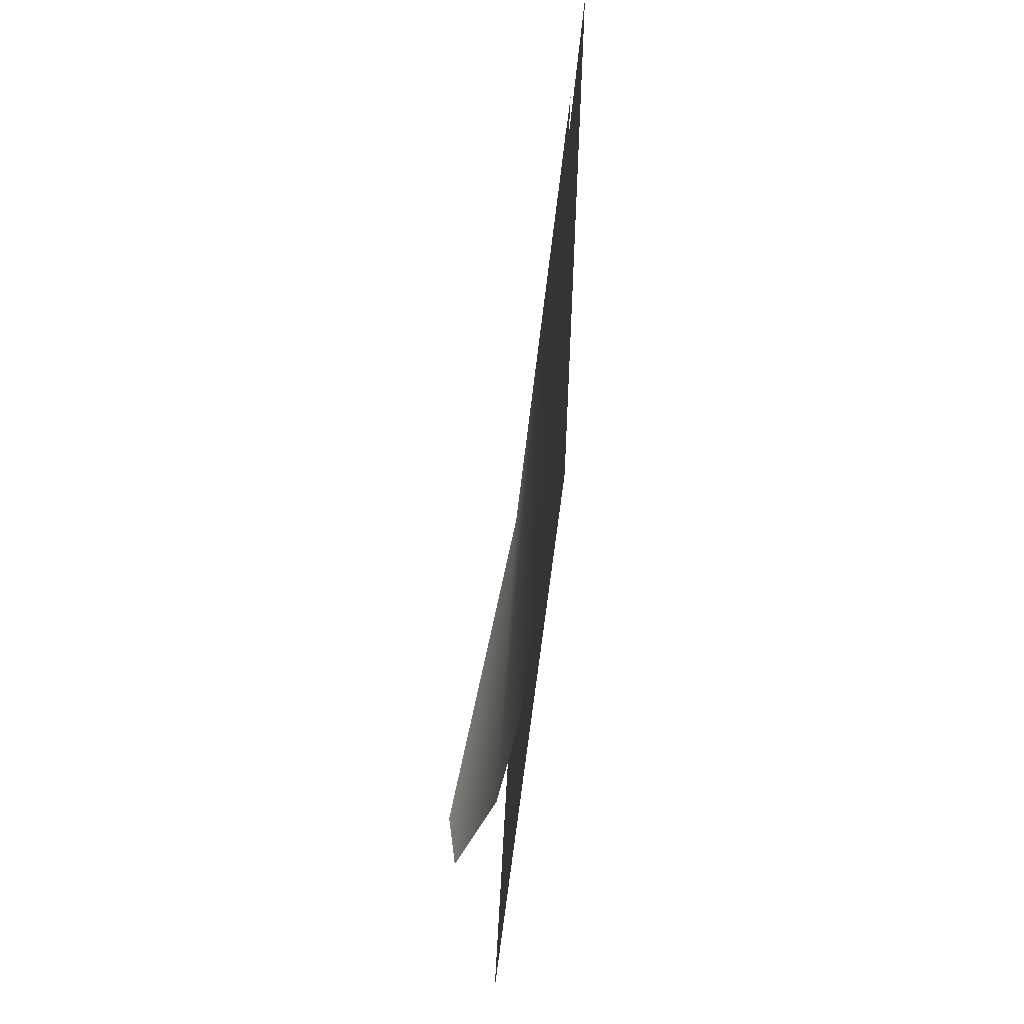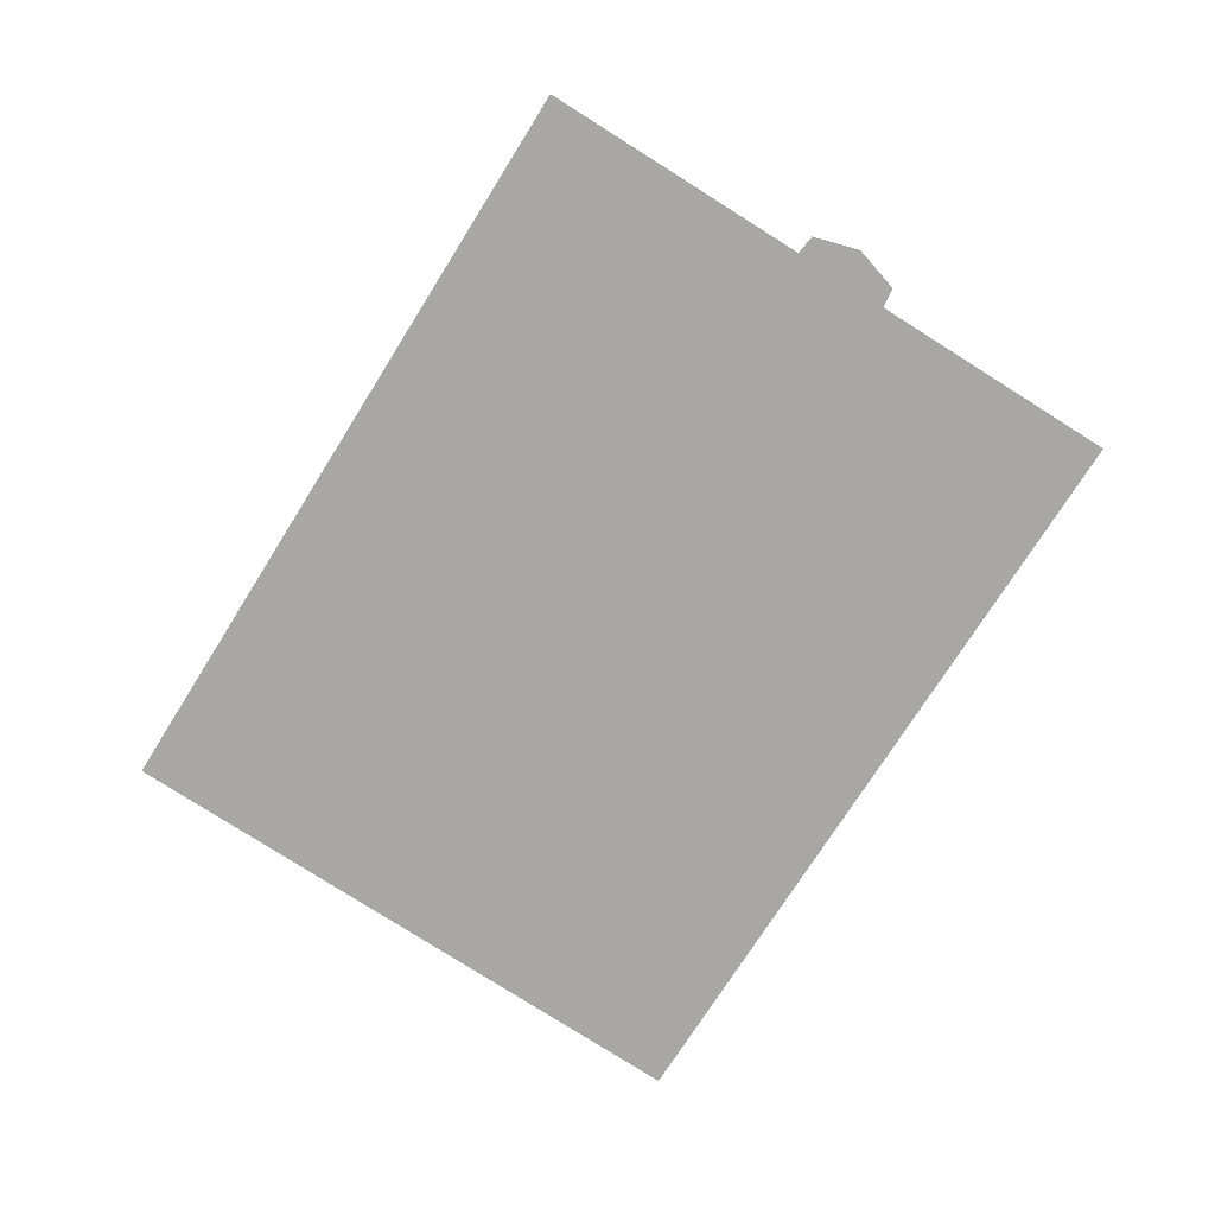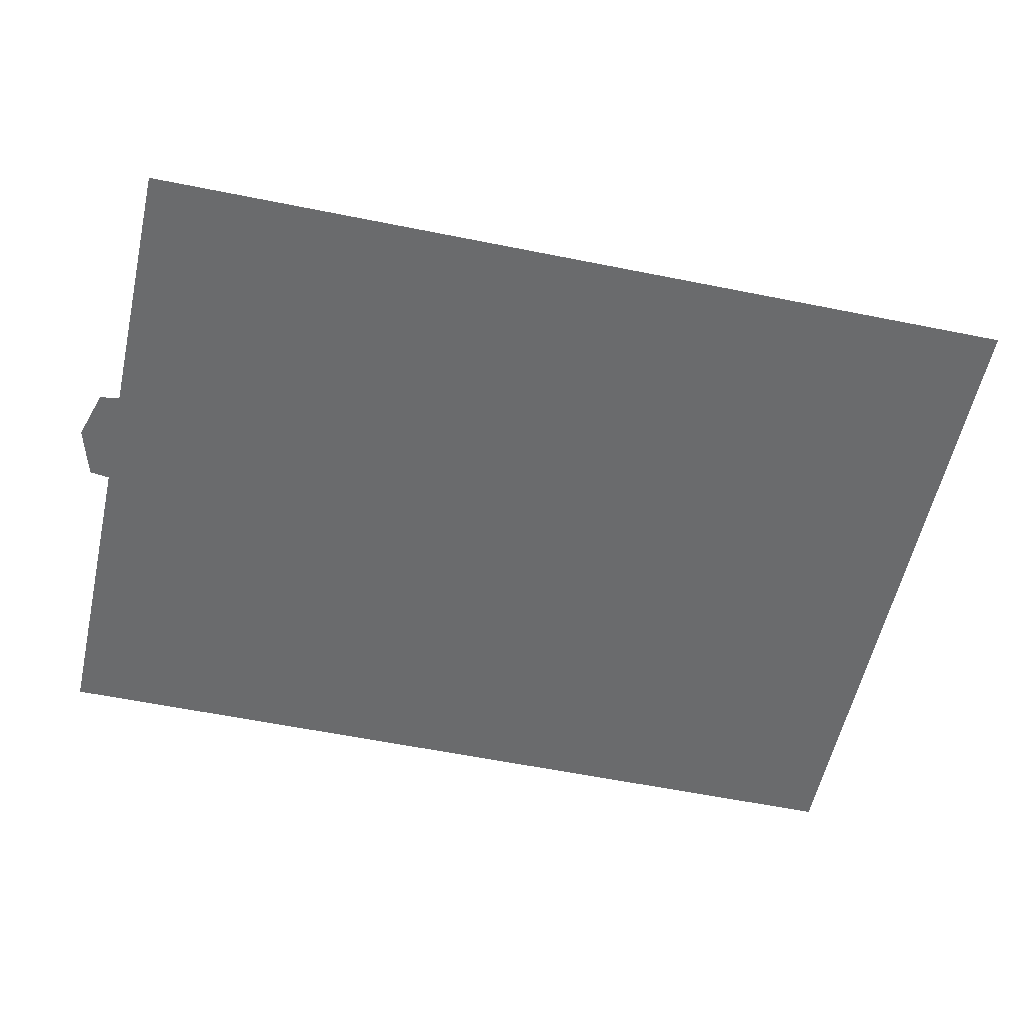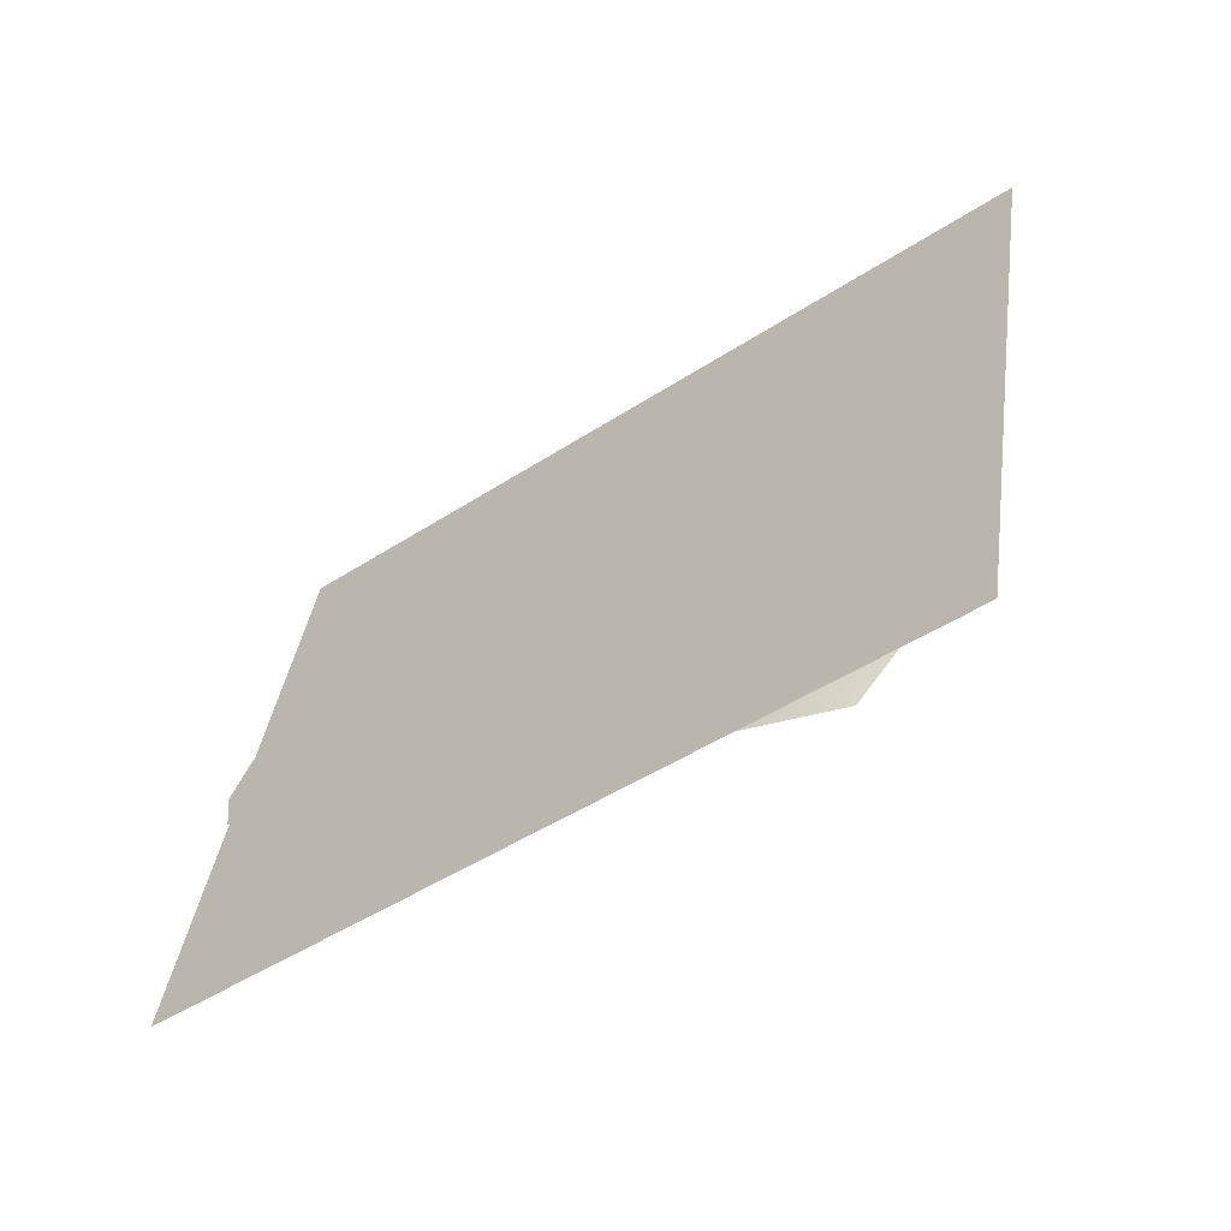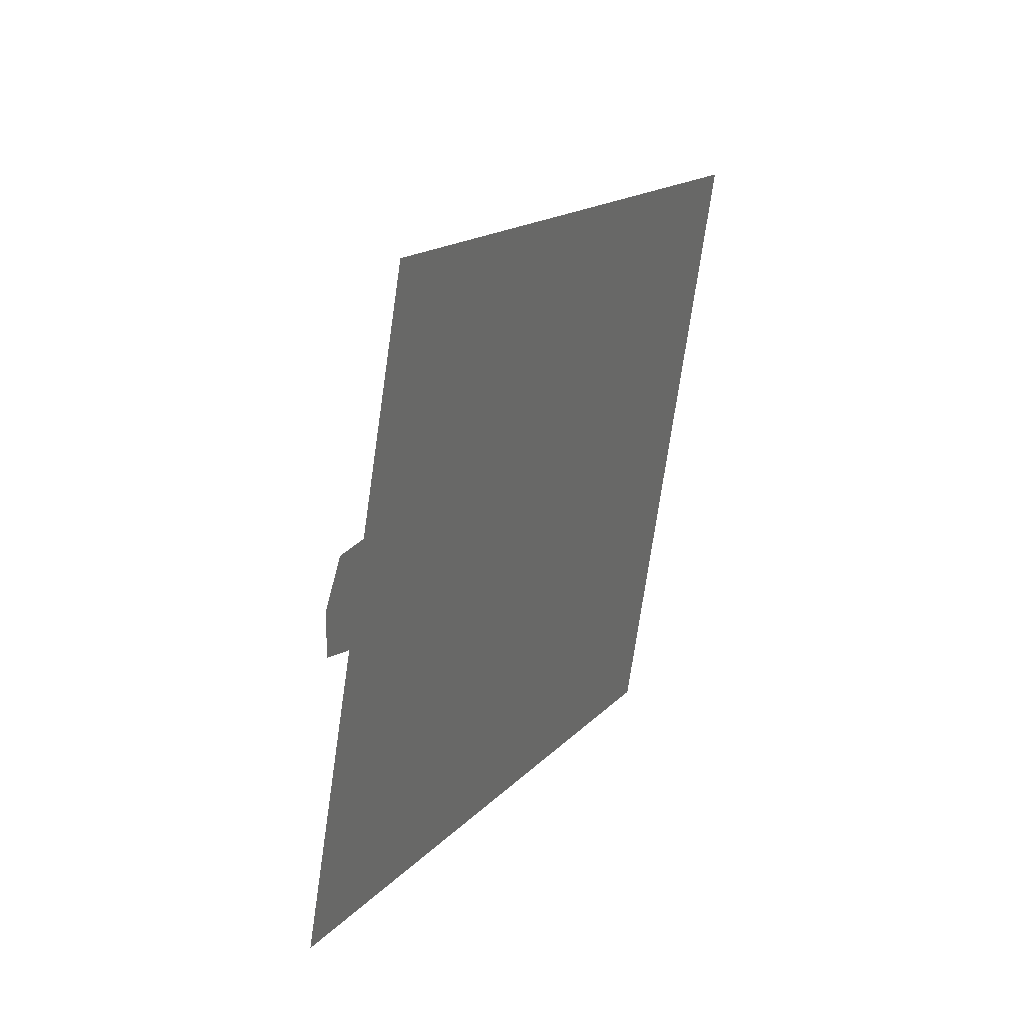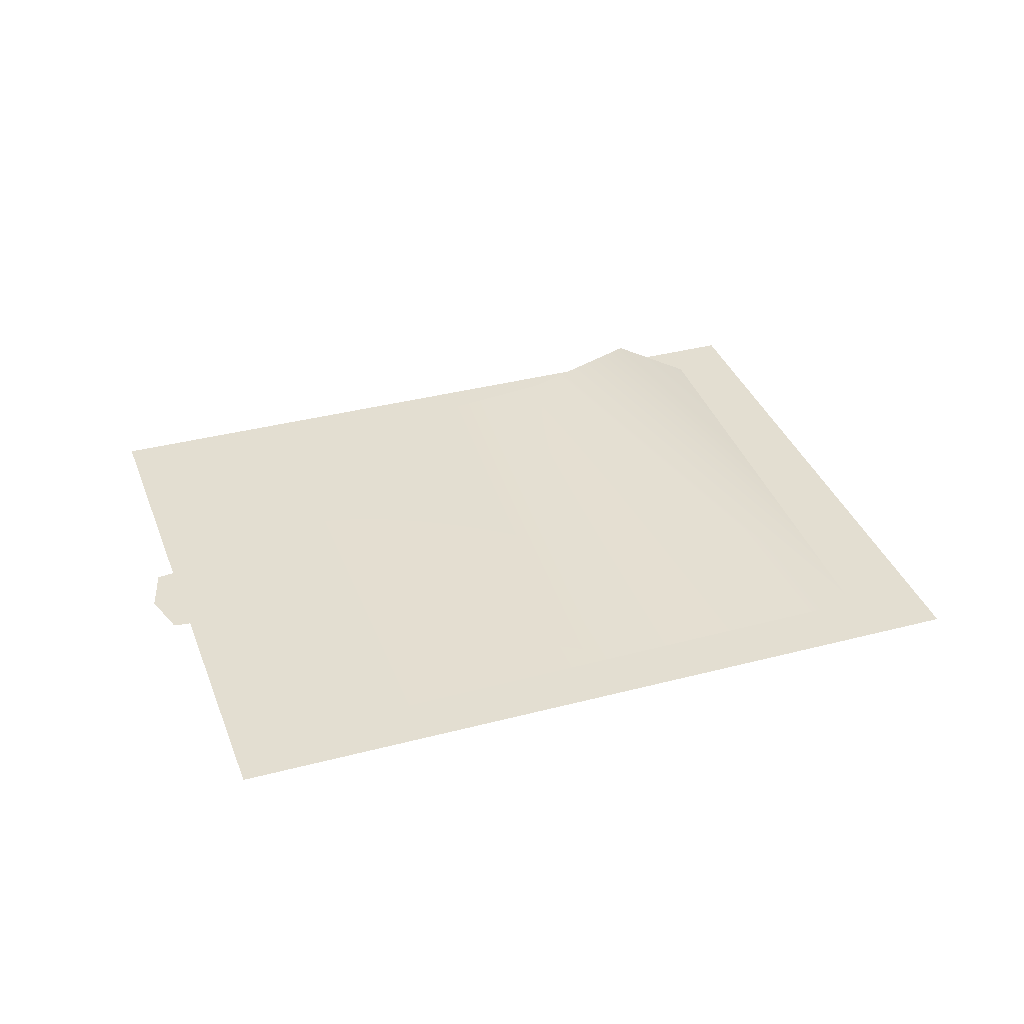
<metadata>
{"format":"obj","ext":"obj","renderer":"f3d","projection":"perspective","resolution":1024,"background":"white","views":[{"elev":-29.4,"azim":-93.5,"up":"+Z"},{"elev":-73.9,"azim":-109.9,"up":"+Y"},{"elev":33.2,"azim":0.8,"up":"+Z"},{"elev":-64.8,"azim":36.7,"up":"+Z"},{"elev":26.7,"azim":-65.2,"up":"+Z"},{"elev":32.7,"azim":-7.2,"up":"+Y"}]}
</metadata>
<code>
o papel_en_madera.047
v 23.86 26.57 213.3
v 24.08 26.51 214.3
v 26.96 26.46 215.3
v 22.72 26.56 213.6
v 25.86 26.77 210.2
v 22.8 26.61 212.6
v 23.65 26.63 212.3
v 24.41 26.42 215.9
v 23.17 26.51 214.4
v 23.32 26.73 210.8
v 32.03 26.33 216.6
v 32.33 27.22 205.9
v 29.85 26.95 206.5
v 38.08 26.47 215.3
v 23.79 26.8 207.7
v 25.97 26.18 217.9
v 34.56 27.92 205.5
v 35.84 28 207
v 39.91 26.24 215.9
v 22.01 26.74 207.2
v 24.58 26.01 219.2
v 37.34 26.97 203.9
f 1 2 3
f 1 4 2
f 1 3 5
f 1 6 4
f 1 7 6
f 1 5 7
f 2 8 3
f 2 4 9
f 5 10 7
f 11 12 13
f 11 14 12
f 11 13 15
f 11 15 16
f 14 17 12
f 14 18 17
f 19 20 21
f 19 22 20

</code>
